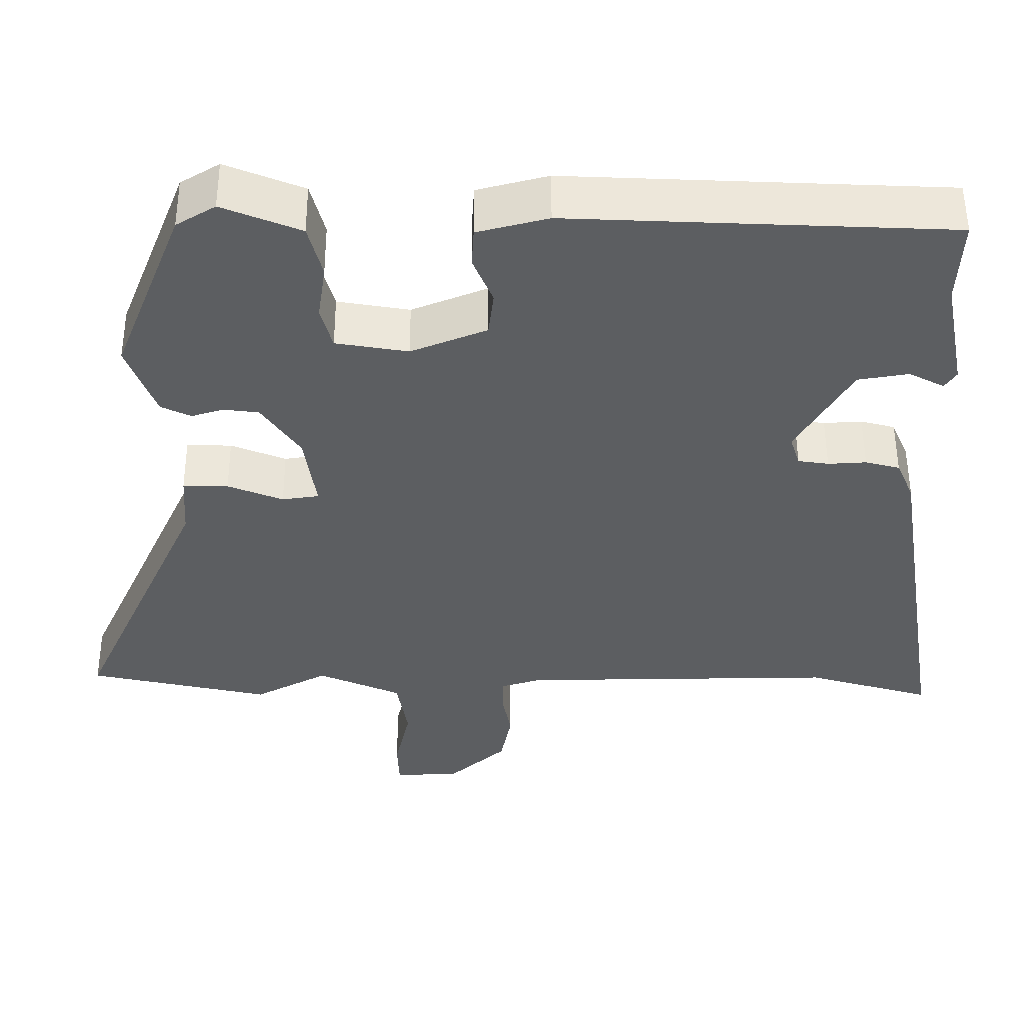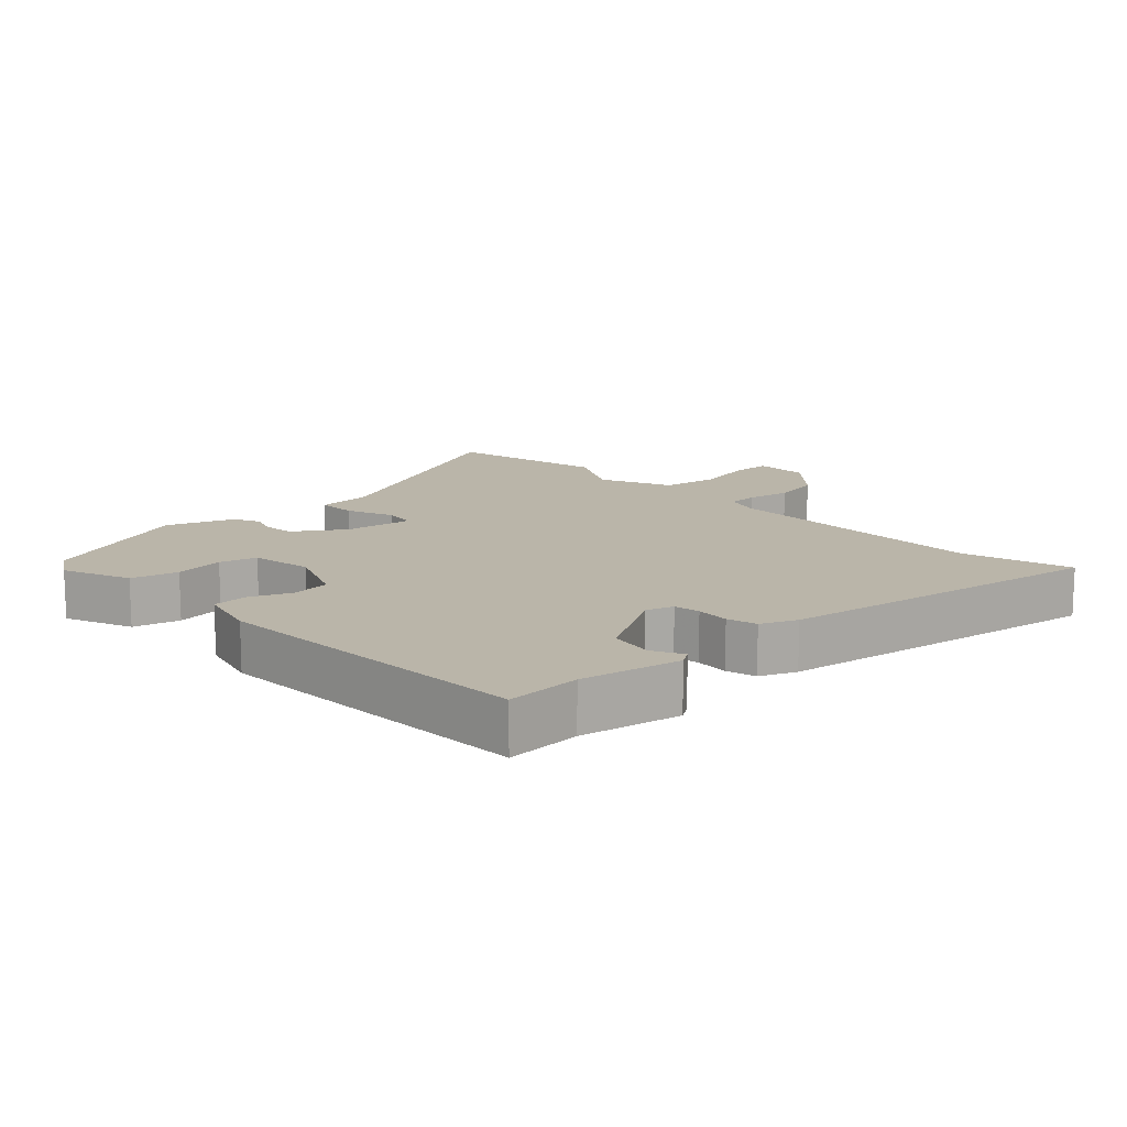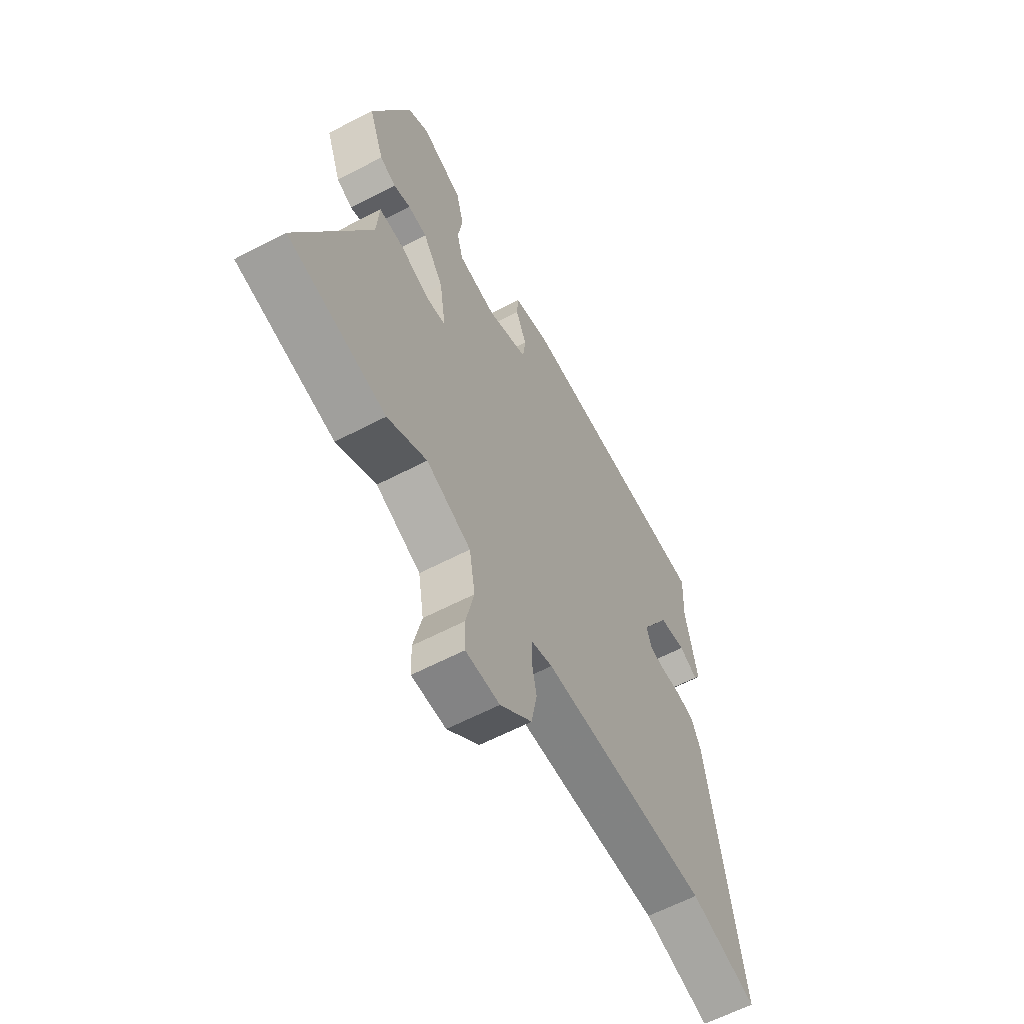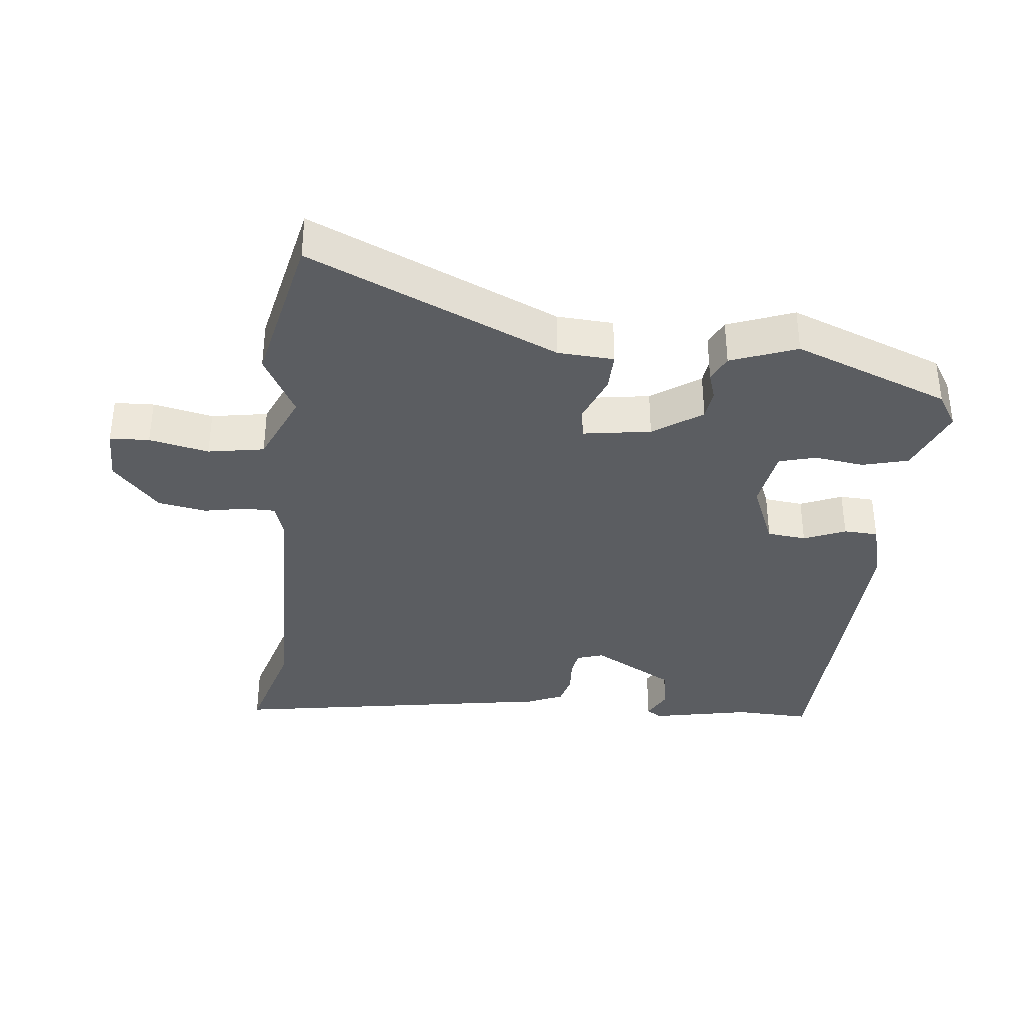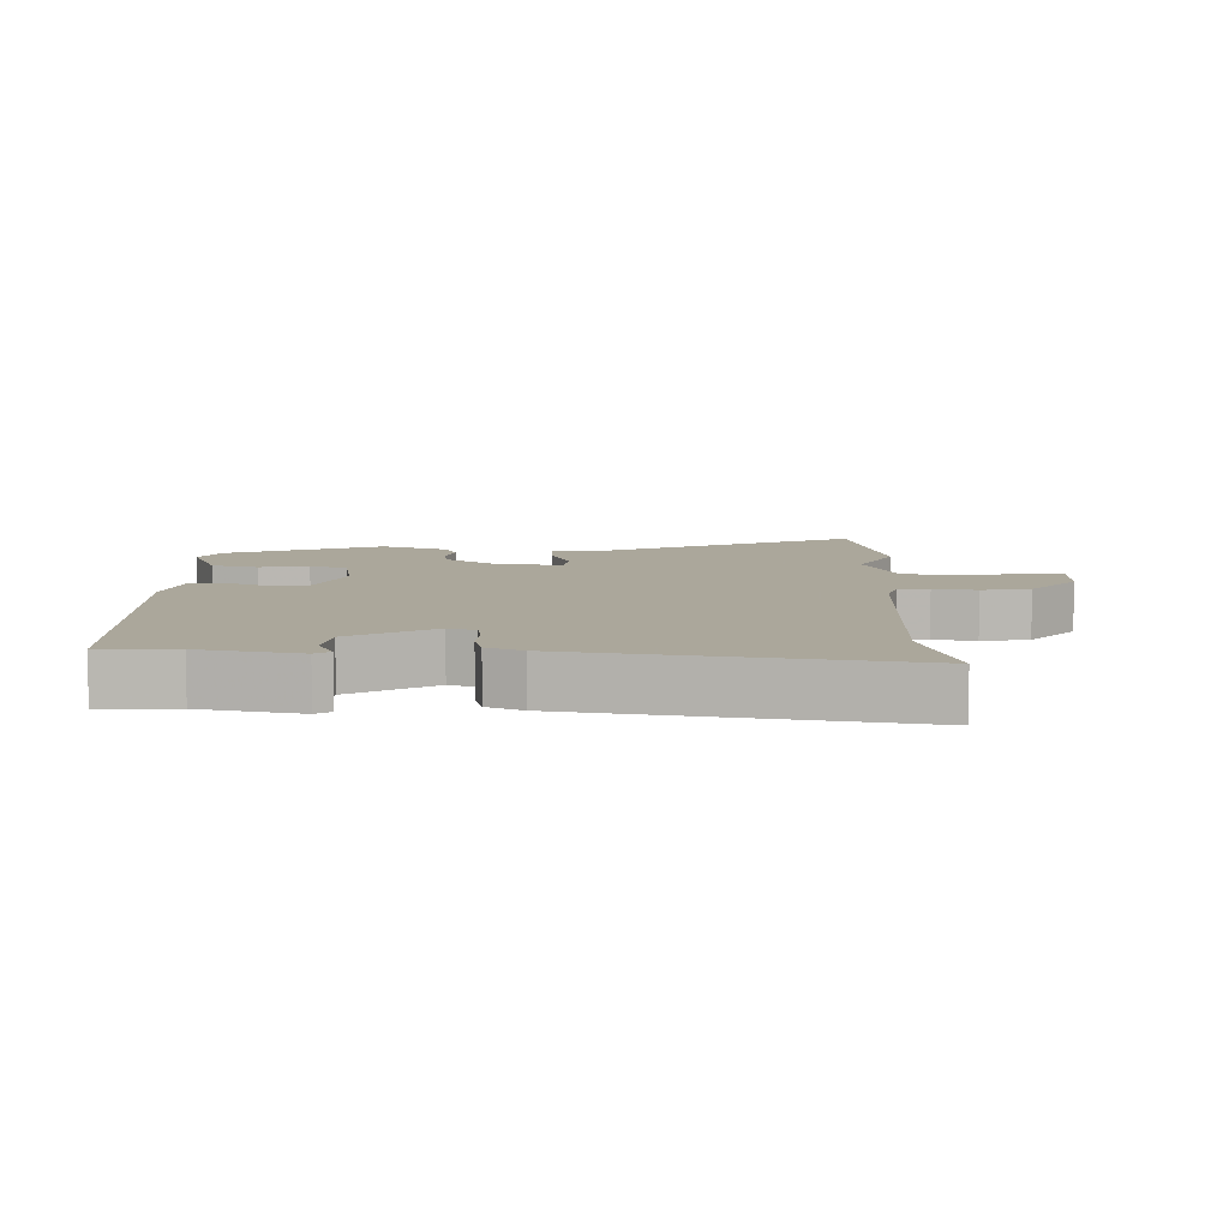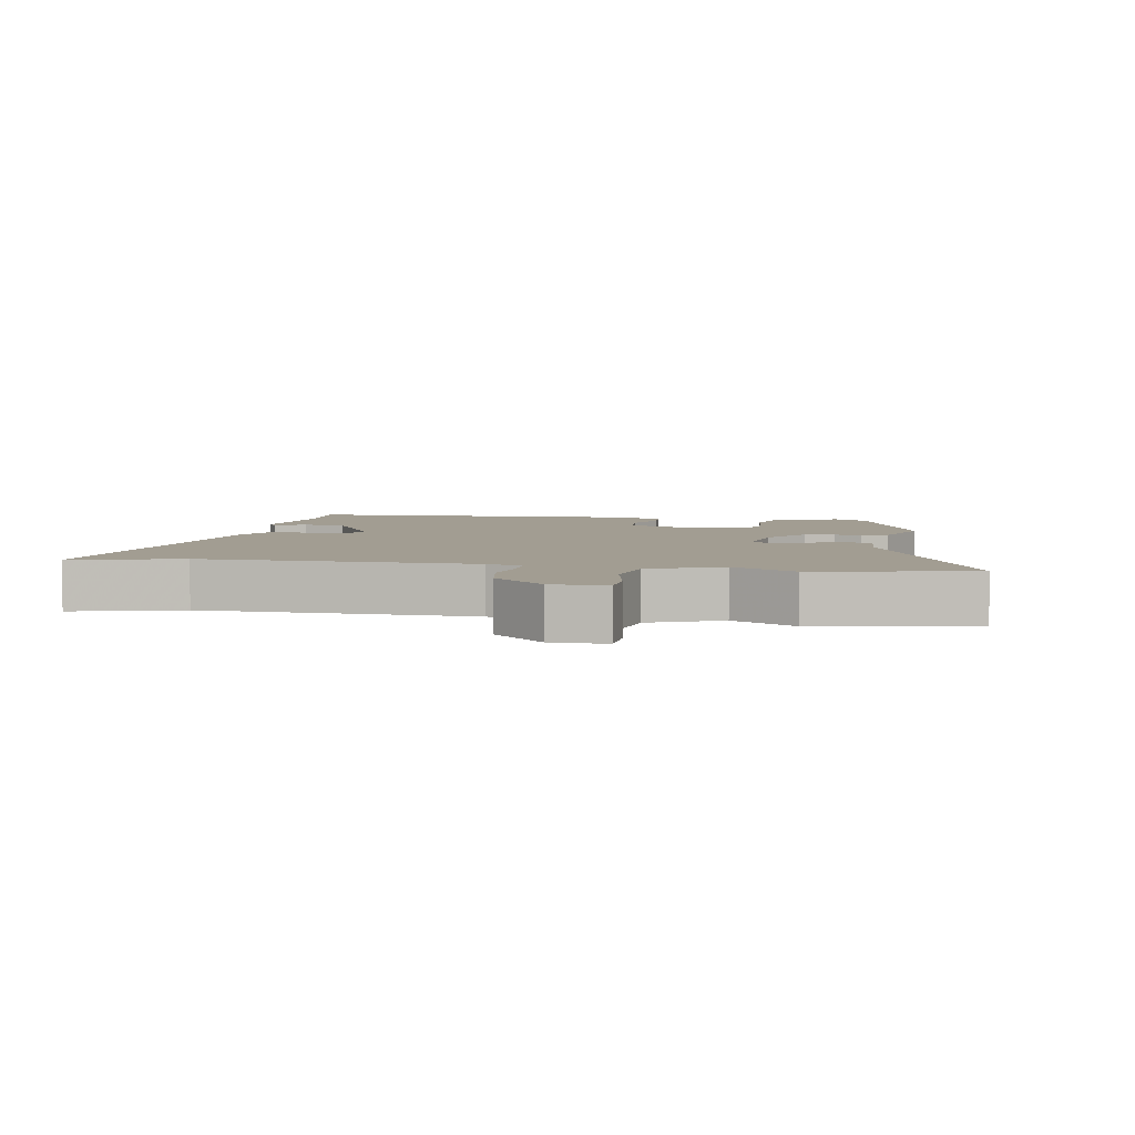
<metadata>
{"format":"obj","ext":"obj","renderer":"f3d","projection":"perspective","resolution":1024,"background":"white","views":[{"elev":52.7,"azim":-0.2,"up":"+Z"},{"elev":13.7,"azim":46.8,"up":"+Y"},{"elev":-61.2,"azim":-61.9,"up":"+Z"},{"elev":-36.0,"azim":-95.7,"up":"+Y"},{"elev":8.2,"azim":91.5,"up":"+Y"},{"elev":4.9,"azim":-169.1,"up":"+Y"}]}
</metadata>
<code>
v 0.524 0.07 0.477
v 0.519 0.07 0.364
v 0.548 0.07 0.214
v 0.533 0.07 0.191
v 0.487 0.07 0.215
v 0.421 0.07 0.204
v 0.349 0.07 0.079
v 0.362 0.07 0.038
v 0.402 0.07 0.032
v 0.452 0.07 0.035
v 0.497 0.07 0.023
v 0.52 0.07 -0.031
v 0.599 0.07 -0.529
v 0.435 0.07 -0.481
v 0.022 0.07 -0.486
v -0.031 0.07 -0.502
v -0.032 0.07 -0.548
v -0.02 0.07 -0.613
v -0.034 0.07 -0.686
v -0.112 0.07 -0.755
v -0.195 0.07 -0.755
v -0.197 0.07 -0.695
v -0.177 0.07 -0.605
v -0.191 0.07 -0.52
v -0.3 0.07 -0.472
v -0.396 0.07 -0.523
v -0.634 0.07 -0.47
v -0.464 0.07 -0.096
v -0.458 0.07 -0.011
v -0.399 0.07 -0.013
v -0.327 0.07 -0.042
v -0.279 0.07 -0.035
v -0.294 0.07 0.068
v -0.344 0.07 0.142
v -0.39 0.07 0.148
v -0.432 0.07 0.135
v -0.471 0.07 0.154
v -0.508 0.07 0.254
v -0.415 0.07 0.489
v -0.364 0.07 0.52
v -0.262 0.07 0.478
v -0.244 0.07 0.408
v -0.255 0.07 0.333
v -0.24 0.07 0.277
v -0.146 0.07 0.261
v -0.047 0.07 0.301
v -0.04 0.07 0.36
v -0.066 0.07 0.423
v -0.063 0.07 0.475
v 0.029 0.07 0.499
v 0.524 0 0.477
v 0.519 0 0.364
v 0.548 0 0.214
v 0.533 0 0.191
v 0.487 0 0.215
v 0.421 0 0.204
v 0.349 0 0.079
v 0.362 0 0.038
v 0.402 0 0.032
v 0.452 0 0.035
v 0.497 0 0.023
v 0.52 0 -0.031
v 0.599 0 -0.529
v 0.435 0 -0.481
v 0.022 0 -0.486
v -0.031 0 -0.502
v -0.032 0 -0.548
v -0.02 0 -0.613
v -0.034 0 -0.686
v -0.112 0 -0.755
v -0.195 0 -0.755
v -0.197 0 -0.695
v -0.177 0 -0.605
v -0.191 0 -0.52
v -0.3 0 -0.472
v -0.396 0 -0.523
v -0.634 0 -0.47
v -0.464 0 -0.096
v -0.458 0 -0.011
v -0.399 0 -0.013
v -0.327 0 -0.042
v -0.279 0 -0.035
v -0.294 0 0.068
v -0.344 0 0.142
v -0.39 0 0.148
v -0.432 0 0.135
v -0.471 0 0.154
v -0.508 0 0.254
v -0.415 0 0.489
v -0.364 0 0.52
v -0.262 0 0.478
v -0.244 0 0.408
v -0.255 0 0.333
v -0.24 0 0.277
v -0.146 0 0.261
v -0.047 0 0.301
v -0.04 0 0.36
v -0.066 0 0.423
v -0.063 0 0.475
v 0.029 0 0.499
f 50 1 2
f 49 50 2
f 48 49 2
f 47 48 2
f 46 47 2 3
f 45 46 3
f 41 42 43
f 40 41 43
f 39 40 43
f 38 39 43
f 37 38 43
f 36 37 43
f 35 36 43
f 34 35 43 44
f 33 34 44 45
f 28 29 30 31
f 28 31 32
f 27 28 32
f 26 27 32
f 25 26 32
f 24 25 32
f 21 22 23
f 20 21 23
f 19 20 23
f 18 19 23
f 17 18 23
f 16 17 23 24
f 32 33 45
f 24 32 45
f 16 24 45
f 15 16 45
f 12 13 14
f 11 12 14
f 10 11 14
f 9 10 14
f 3 4 5
f 45 3 5
f 45 5 6
f 15 45 6 7
f 8 9 14 15
f 7 8 15
f 52 51 100
f 52 100 99
f 52 99 98
f 52 98 97
f 53 52 97 96
f 53 96 95
f 93 92 91
f 93 91 90
f 93 90 89
f 93 89 88
f 93 88 87
f 93 87 86
f 93 86 85
f 94 93 85 84
f 95 94 84 83
f 81 80 79 78
f 82 81 78
f 82 78 77
f 82 77 76
f 82 76 75
f 82 75 74
f 73 72 71
f 73 71 70
f 73 70 69
f 73 69 68
f 73 68 67
f 74 73 67 66
f 95 83 82
f 95 82 74
f 95 74 66
f 95 66 65
f 64 63 62
f 64 62 61
f 64 61 60
f 64 60 59
f 55 54 53
f 55 53 95
f 56 55 95
f 57 56 95 65
f 65 64 59 58
f 65 58 57
f 1 51 52 2
f 2 52 53 3
f 3 53 54 4
f 4 54 55 5
f 5 55 56 6
f 6 56 57 7
f 7 57 58 8
f 8 58 59 9
f 9 59 60 10
f 10 60 61 11
f 11 61 62 12
f 12 62 63 13
f 13 63 64 14
f 14 64 65 15
f 15 65 66 16
f 16 66 67 17
f 17 67 68 18
f 18 68 69 19
f 19 69 70 20
f 20 70 71 21
f 21 71 72 22
f 22 72 73 23
f 23 73 74 24
f 24 74 75 25
f 25 75 76 26
f 26 76 77 27
f 27 77 78 28
f 28 78 79 29
f 29 79 80 30
f 30 80 81 31
f 31 81 82 32
f 32 82 83 33
f 33 83 84 34
f 34 84 85 35
f 35 85 86 36
f 36 86 87 37
f 37 87 88 38
f 38 88 89 39
f 39 89 90 40
f 40 90 91 41
f 41 91 92 42
f 42 92 93 43
f 43 93 94 44
f 44 94 95 45
f 45 95 96 46
f 46 96 97 47
f 47 97 98 48
f 48 98 99 49
f 49 99 100 50
f 50 100 51 1

</code>
